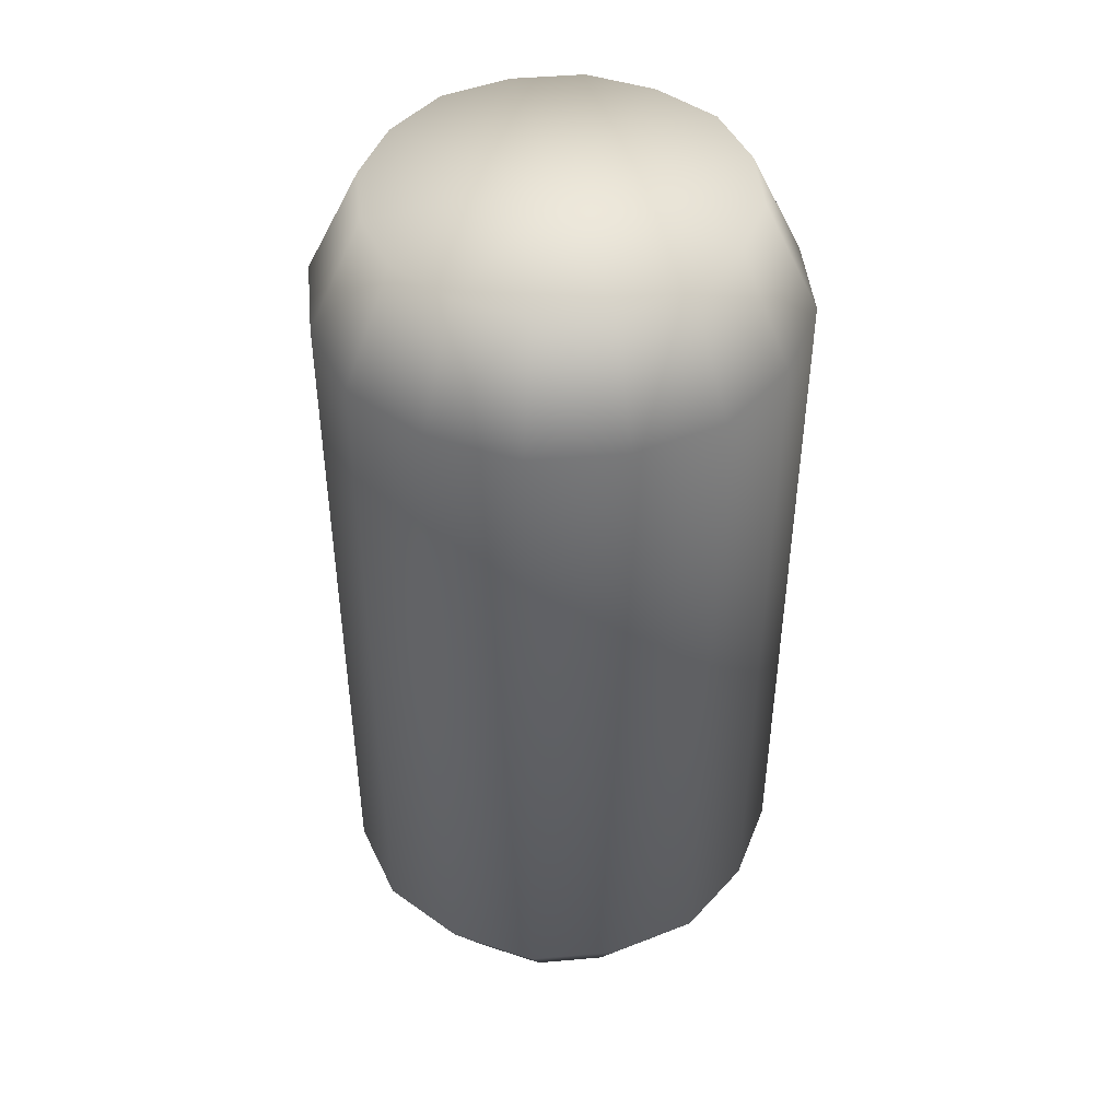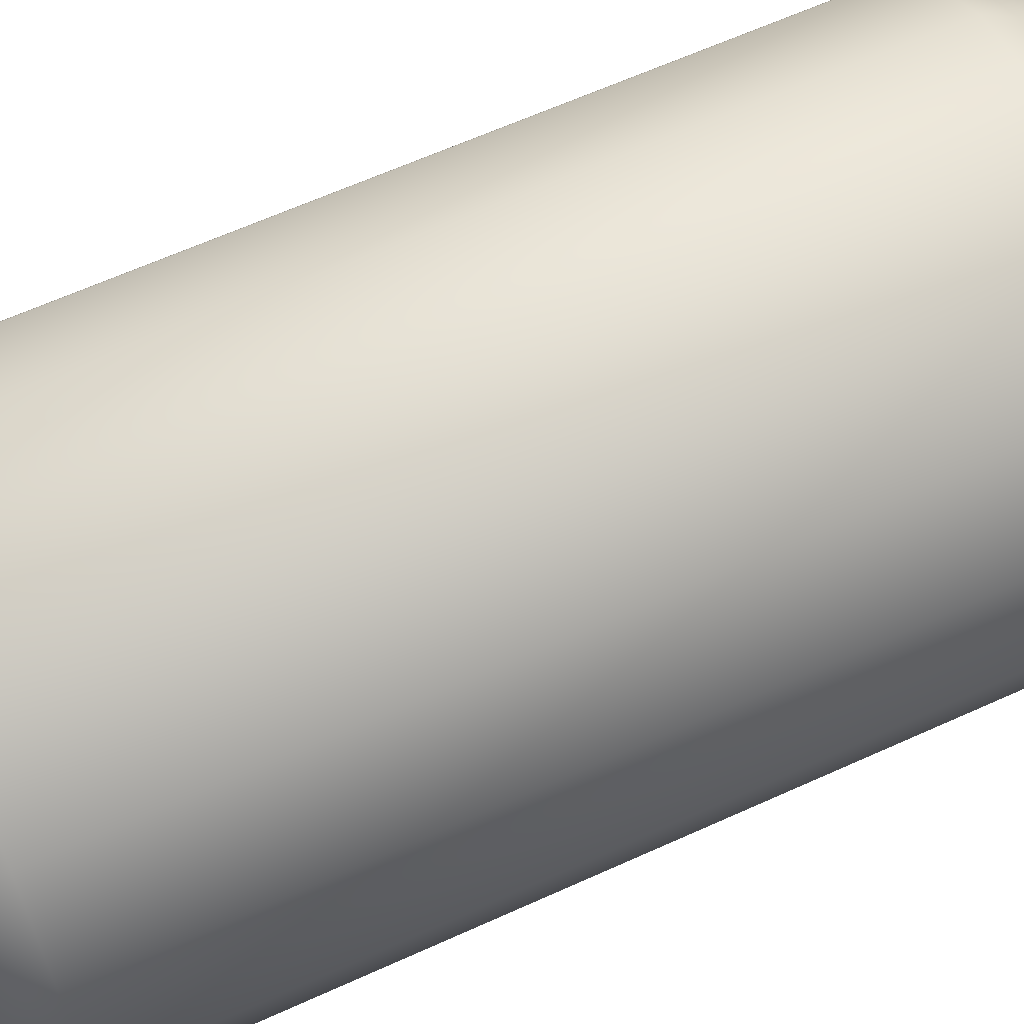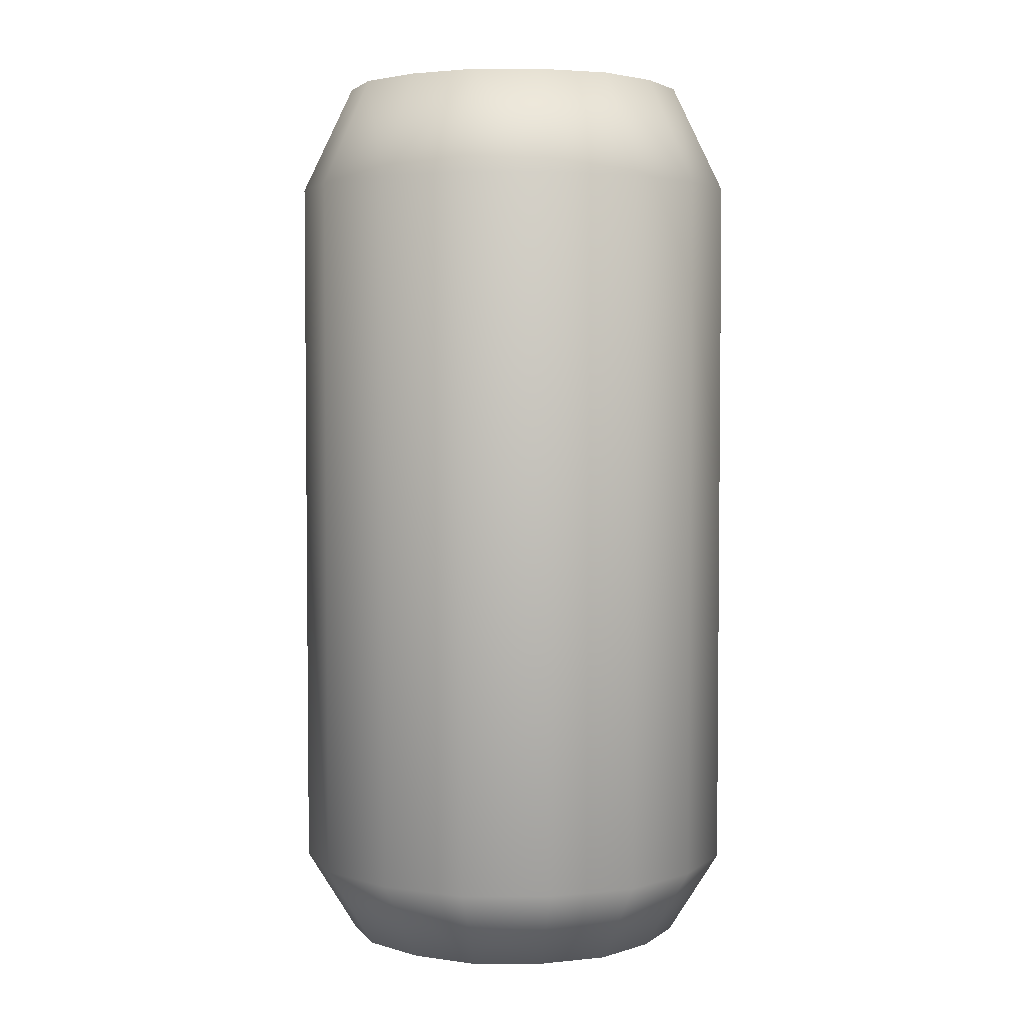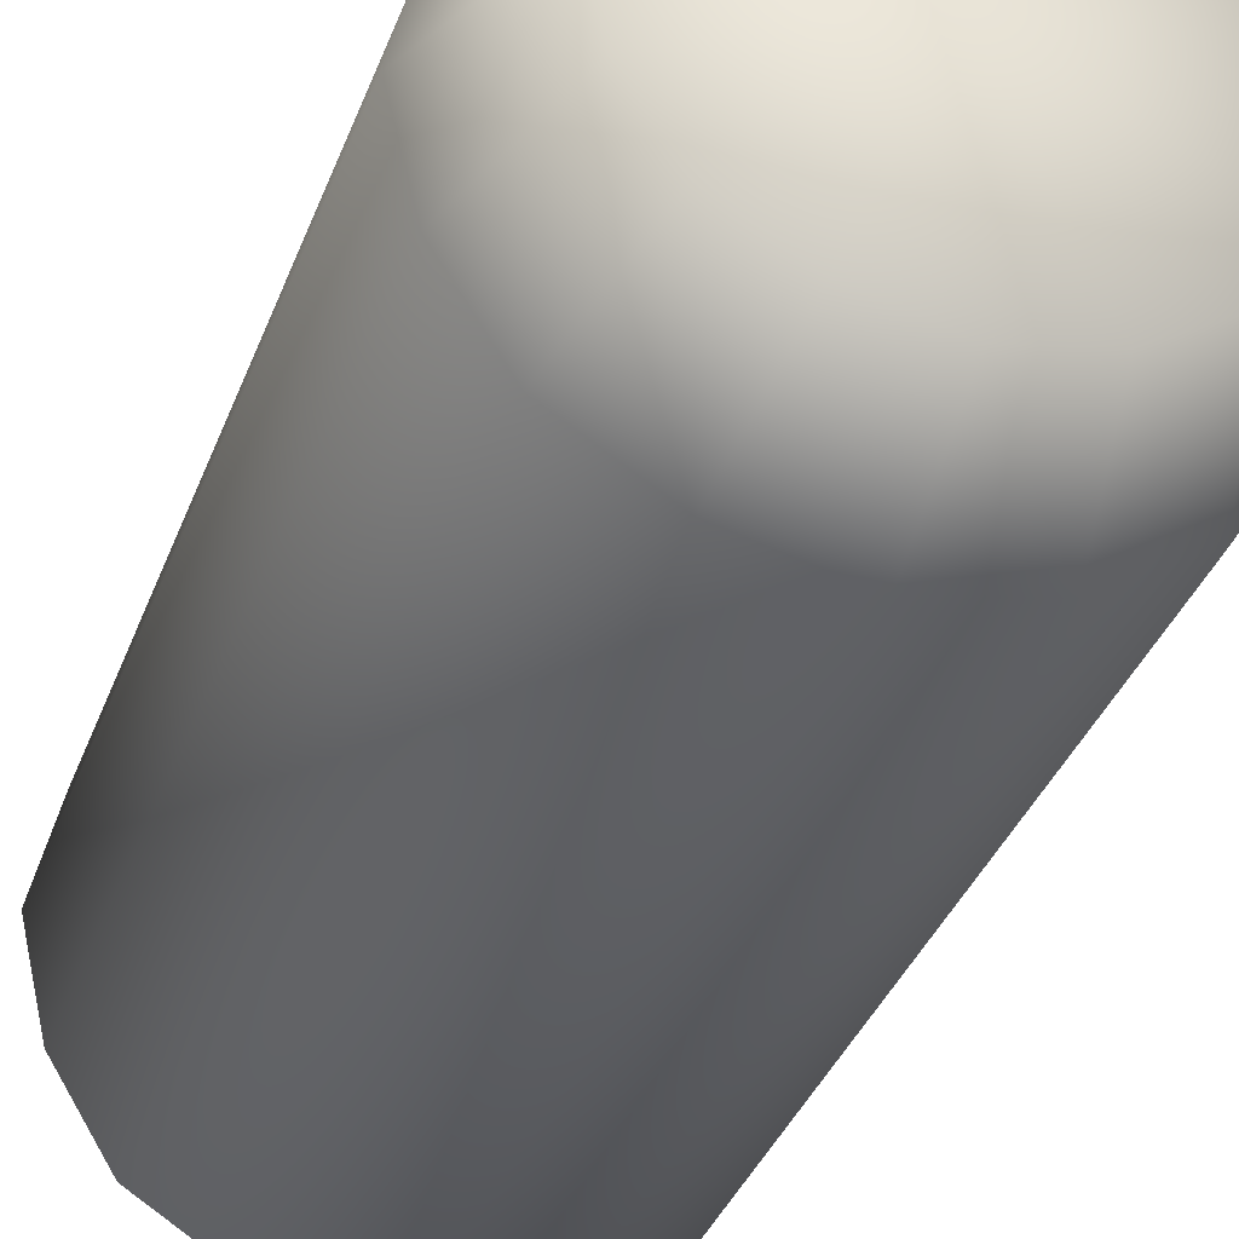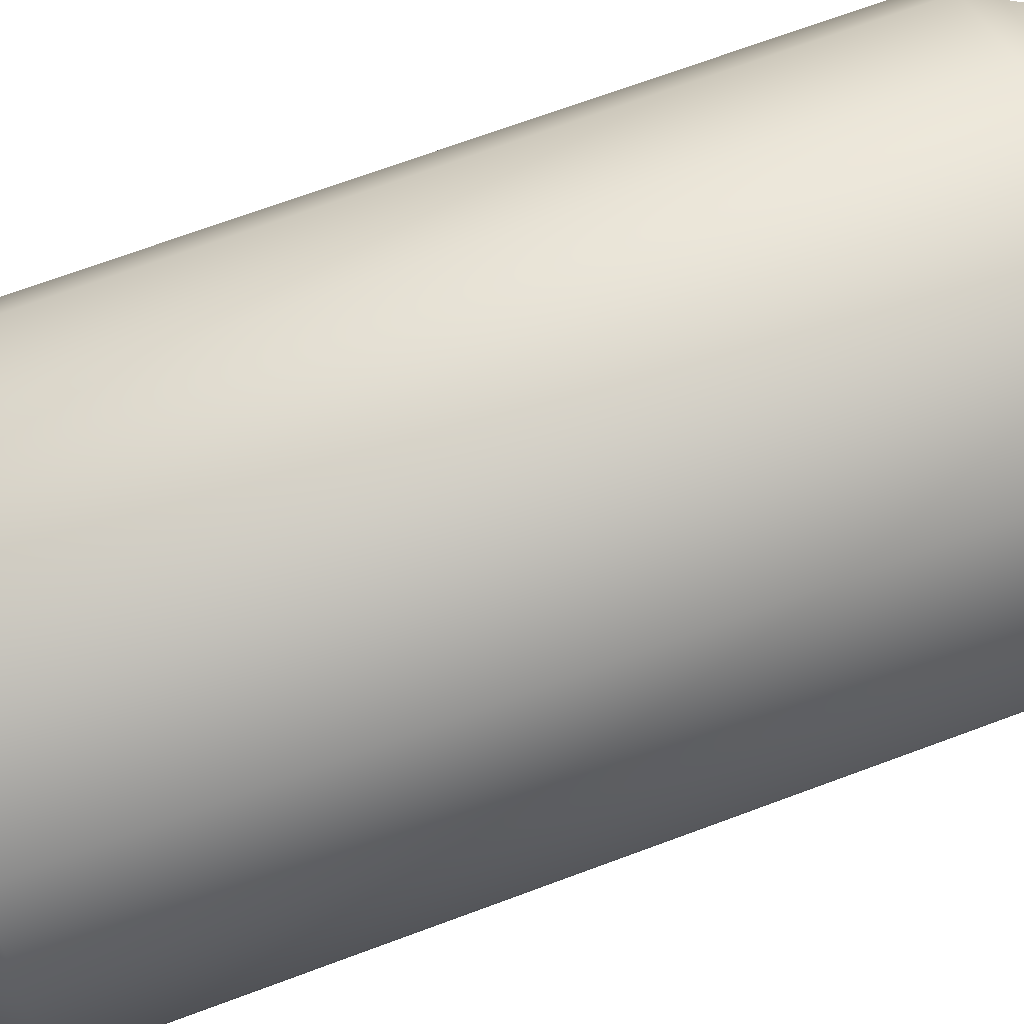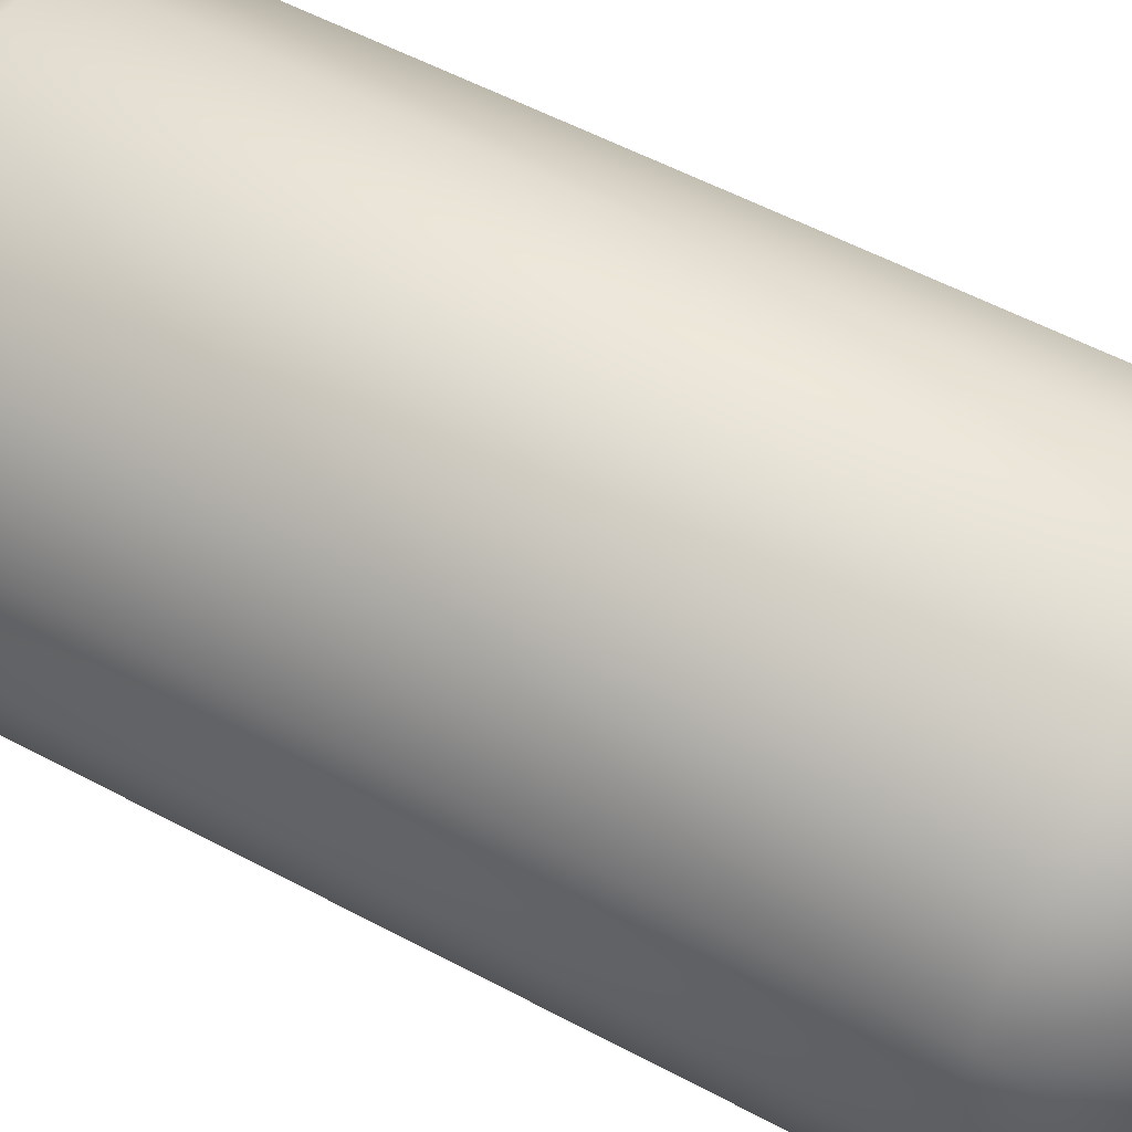
<metadata>
{"format":"obj","ext":"obj","renderer":"f3d","projection":"perspective","resolution":1024,"background":"white","views":[{"elev":45.6,"azim":97.5,"up":"+Y"},{"elev":62.2,"azim":65.1,"up":"+Z"},{"elev":3.6,"azim":102.6,"up":"+Y"},{"elev":-36.2,"azim":161.0,"up":"+Z"},{"elev":69.1,"azim":69.5,"up":"+Z"},{"elev":54.8,"azim":119.6,"up":"+Z"}]}
</metadata>
<code>
o dragon_kick_can.gr2
v 0.1054 0.6667 0.0427
v 0.1156 0.6667 -0.000718
v 0.04402 0.6667 0.1041
v 0.08191 0.6667 0.08059
v 0.000603 0.6667 0.1143
v -0.1351 0.5967 -0.05693
v -0.05561 0.5967 -0.1364
v 0.000603 0.6667 -0.1157
v 0.1363 0.5967 -0.05693
v 0.05681 0.1288 0.135
v -0.04296 0.0745 -0.1059
v 0.000603 0.1288 -0.1496
v 0.116 0.0745 -0.000718
v 0.1363 0.5967 0.05549
v 0.1495 0.5967 -0.000718
v 0.1495 0.1288 -0.000718
v 0.05681 0.5967 0.135
v 0.000603 0.1288 0.1482
v -0.1047 0.1288 0.1046
v -0.1047 0.5967 0.1046
v -0.1351 0.1288 -0.05693
v -0.1483 0.1288 -0.000718
v 0.1363 0.1288 -0.05693
v 0.1059 0.5967 0.1046
v -0.0807 0.6667 0.08059
v -0.1351 0.5967 0.05549
v -0.0807 0.6667 -0.08202
v 0.000603 0.5967 -0.1496
v -0.04281 0.6667 -0.1055
v 0.05681 0.5967 -0.1364
v 0.1059 0.5967 -0.106
v 0.08191 0.6667 -0.08202
v 0.04402 0.6667 -0.1055
v 0.1363 0.1288 0.05549
v 0.08219 0.0745 0.08087
v 0.000603 0.0745 0.1147
v -0.1351 0.1288 0.05549
v -0.1047 0.1288 -0.106
v 0.04417 0.0745 -0.1059
v 0.1059 0.1288 -0.106
v 0.1059 0.1288 0.1046
v 0.000603 0.5967 0.1482
v -0.05561 0.1288 0.135
v -0.05561 0.5967 0.135
v -0.1483 0.5967 -0.000718
v -0.1047 0.5967 -0.106
v -0.05561 0.1288 -0.1364
v 0.05681 0.1288 -0.1364
v 0.000603 0.0745 -0.000718
v 0.1058 0.0745 0.04285
v 0.04417 0.0745 0.1045
v 0.1058 0.0745 -0.04428
v -0.04296 0.0745 0.1045
v 0.08219 0.0745 -0.0823
v 0.000603 0.0745 -0.1161
v -0.1046 0.0745 0.04285
v -0.08098 0.0745 0.08087
v -0.1148 0.0745 -0.000718
v -0.08098 0.0745 -0.0823
v -0.1046 0.0745 -0.04428
v 0.1054 0.6667 -0.04413
v 0.000603 0.6667 -0.000718
v -0.04281 0.6667 0.1041
v -0.1042 0.6667 0.0427
v -0.1042 0.6667 -0.04413
v -0.1144 0.6667 -0.000718
f 30 32 31
f 14 2 1
f 2 14 15
f 17 4 3
f 4 17 24
f 44 5 63
f 5 44 42
f 26 25 64
f 25 26 20
f 6 66 65
f 66 6 45
f 7 27 29
f 27 7 46
f 30 8 33
f 8 30 28
f 9 32 61
f 32 9 31
f 34 35 50
f 35 34 41
f 10 36 51
f 36 10 18
f 43 57 53
f 57 43 19
f 37 58 56
f 58 37 22
f 21 59 60
f 59 21 38
f 47 55 11
f 55 47 12
f 48 54 39
f 54 48 40
f 23 13 52
f 13 23 16
f 16 14 34
f 14 16 15
f 41 17 10
f 17 41 24
f 18 44 43
f 44 18 42
f 19 26 37
f 26 19 20
f 22 6 21
f 6 22 45
f 38 7 47
f 7 38 46
f 12 30 48
f 30 12 28
f 40 9 23
f 9 40 31
f 14 4 24
f 4 14 1
f 17 5 42
f 5 17 3
f 44 25 20
f 25 44 63
f 26 66 45
f 66 26 64
f 6 27 46
f 27 6 65
f 7 8 28
f 8 7 29
f 32 30 33
f 9 2 15
f 2 9 61
f 34 13 16
f 13 34 50
f 10 35 41
f 35 10 51
f 43 36 18
f 36 43 53
f 37 57 19
f 57 37 56
f 21 58 22
f 58 21 60
f 47 59 38
f 59 47 11
f 48 55 12
f 55 48 39
f 23 54 40
f 54 23 52
f 34 24 41
f 24 34 14
f 10 42 18
f 42 10 17
f 43 20 19
f 20 43 44
f 37 45 22
f 45 37 26
f 21 46 38
f 46 21 6
f 47 28 12
f 28 47 7
f 48 31 40
f 31 48 30
f 23 15 16
f 15 23 9
f 49 50 35
f 50 49 13
f 51 49 35
f 49 52 13
f 49 51 36
f 52 49 54
f 53 49 36
f 49 39 54
f 49 53 57
f 39 49 55
f 56 49 57
f 49 11 55
f 49 56 58
f 11 49 59
f 60 49 58
f 49 60 59
f 62 1 2
f 1 62 4
f 61 62 2
f 62 3 4
f 62 61 32
f 3 62 5
f 33 62 32
f 62 63 5
f 62 33 8
f 63 62 25
f 29 62 8
f 62 64 25
f 62 29 27
f 64 62 66
f 65 62 27
f 62 65 66

</code>
